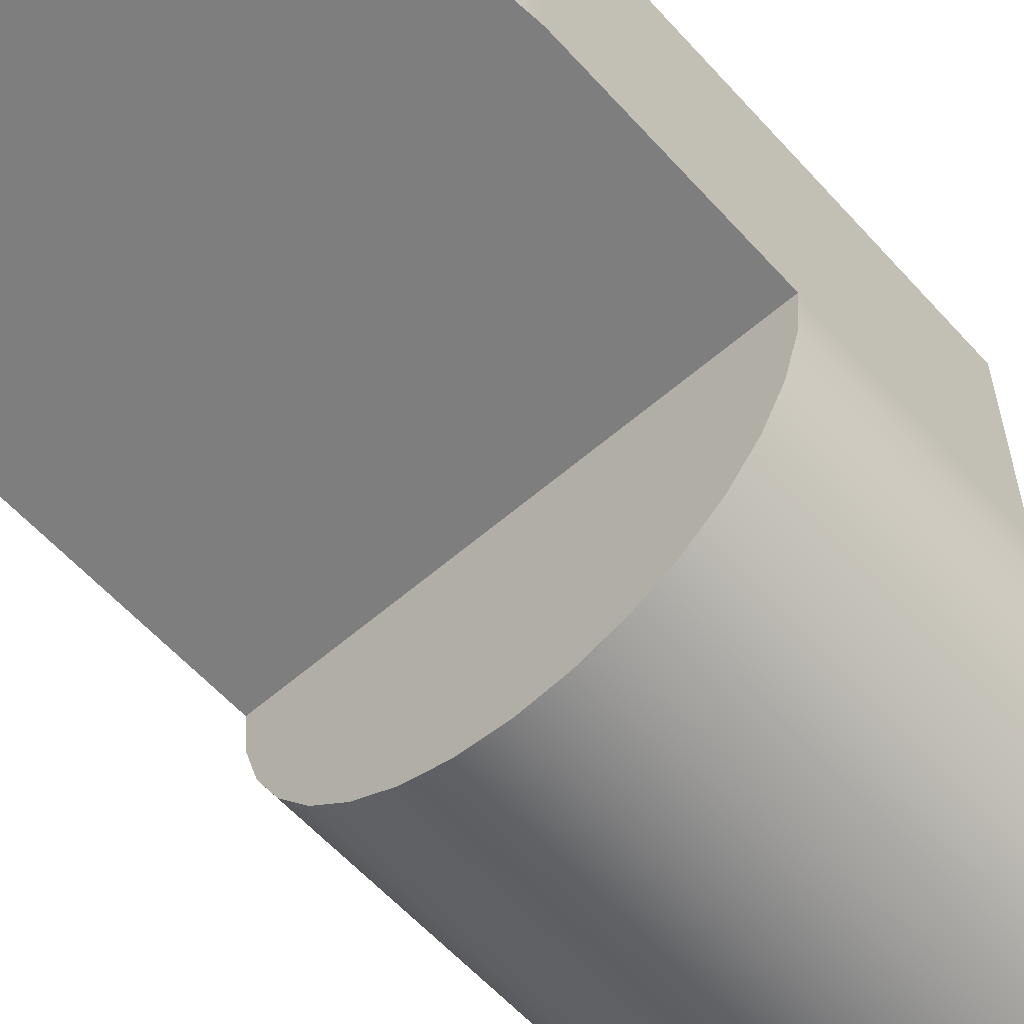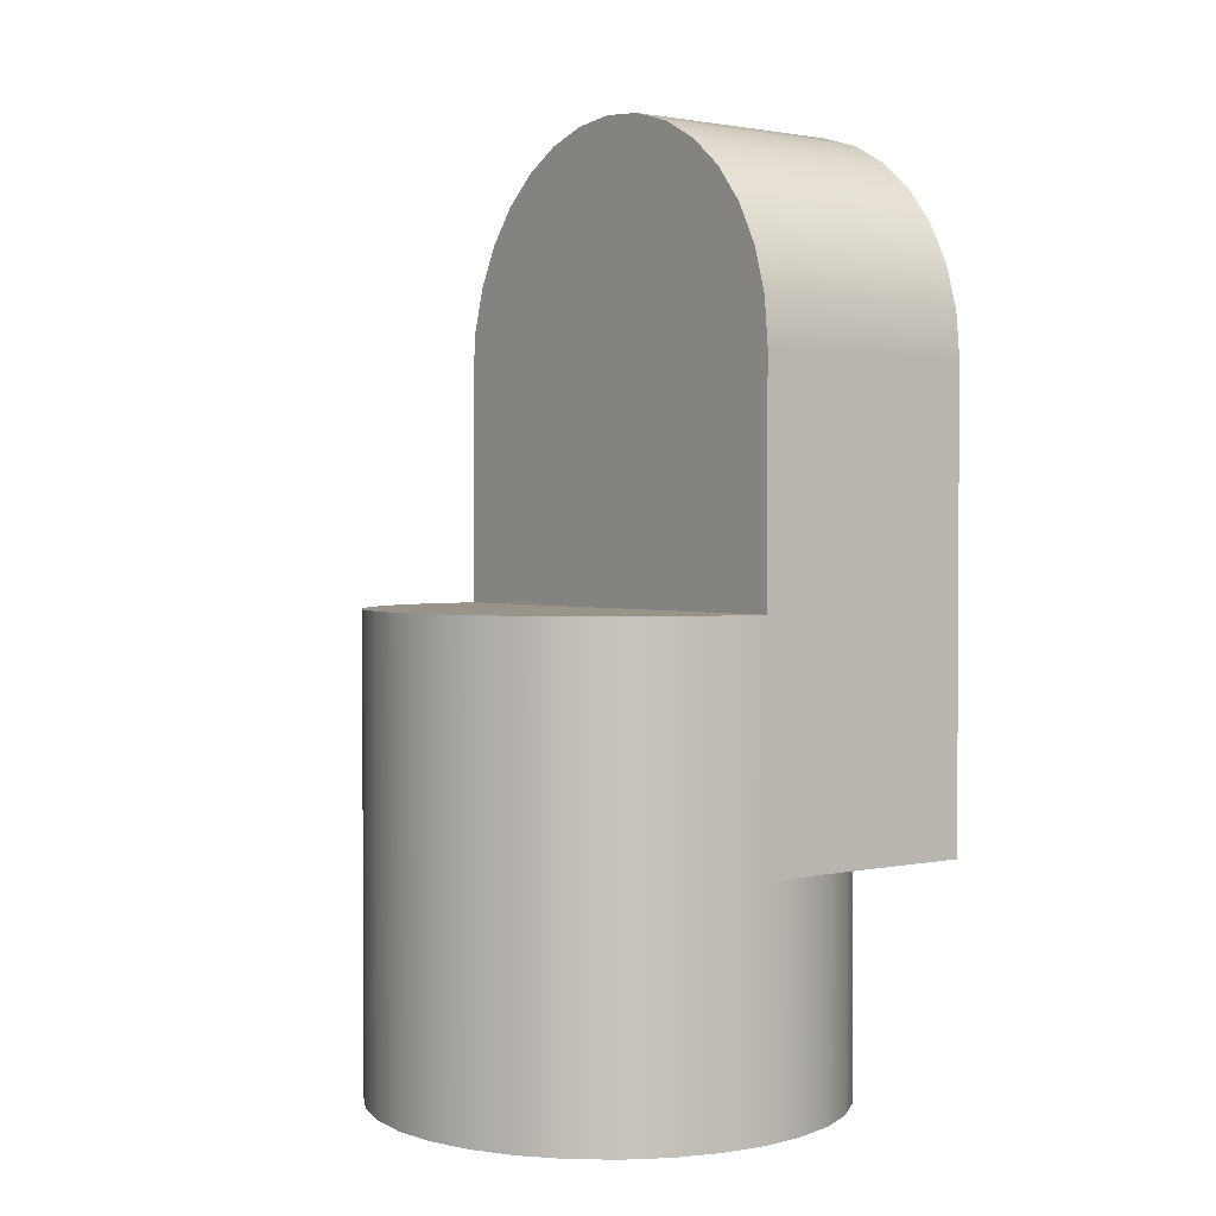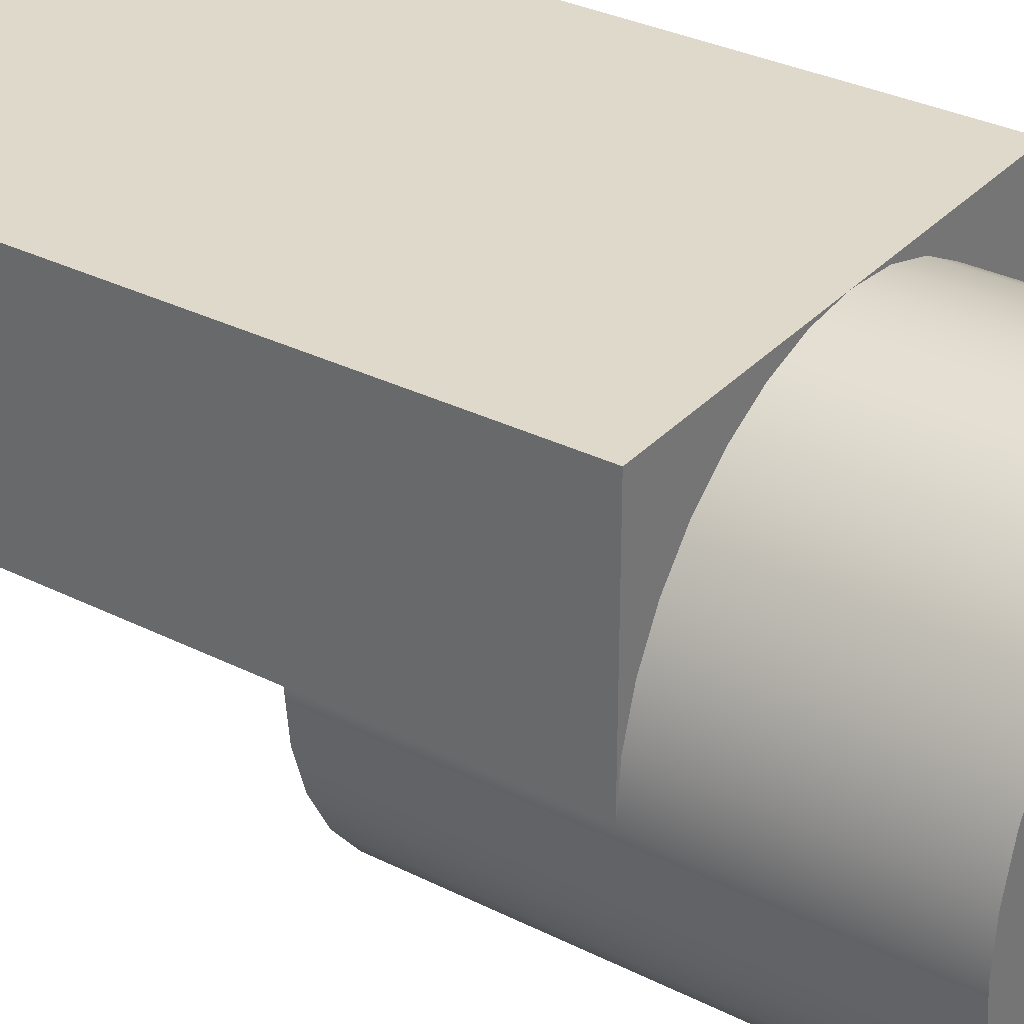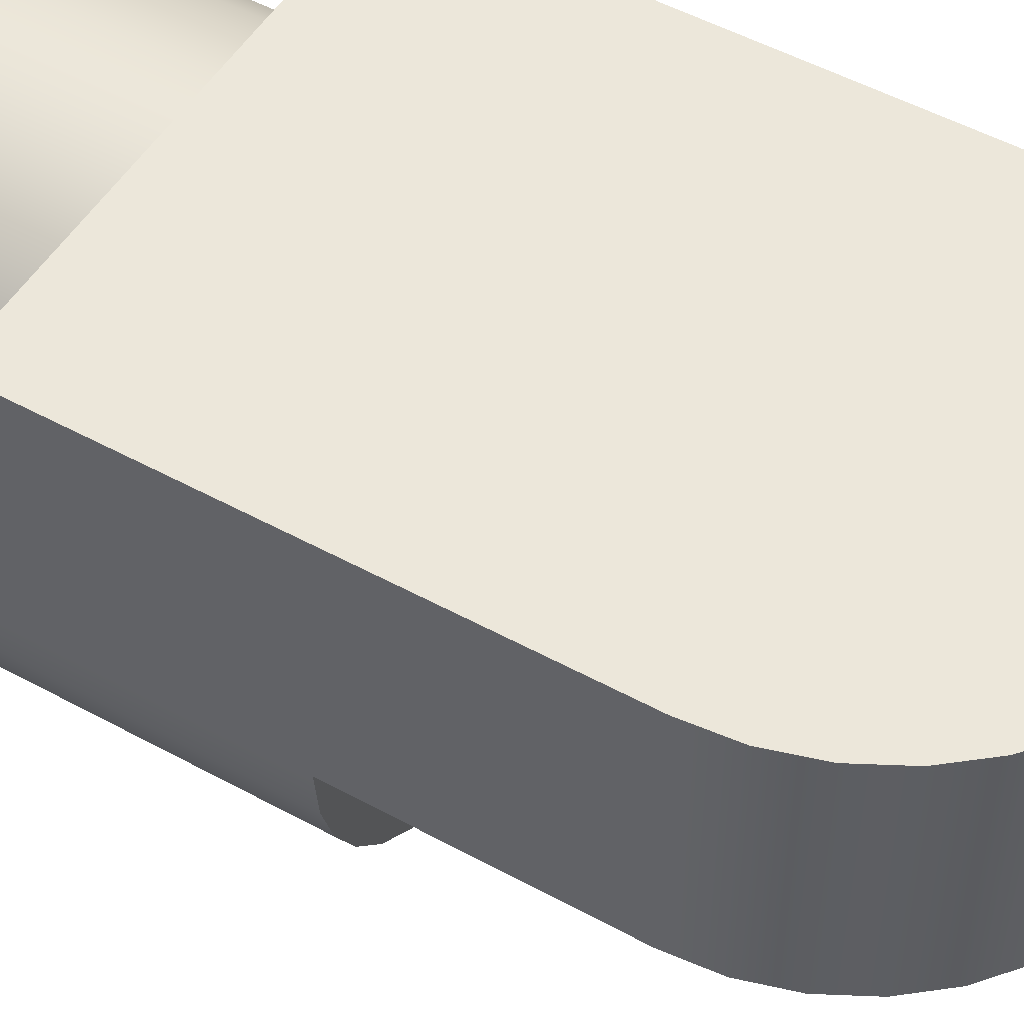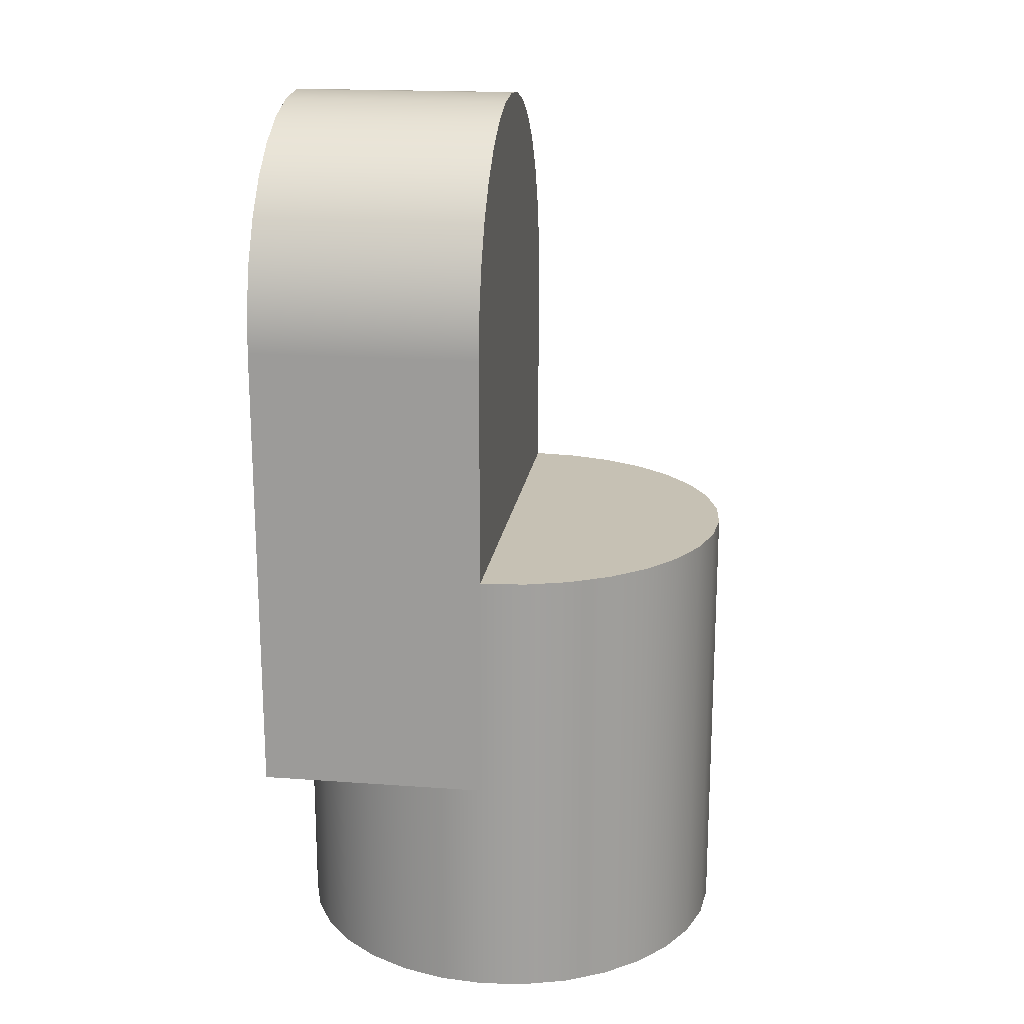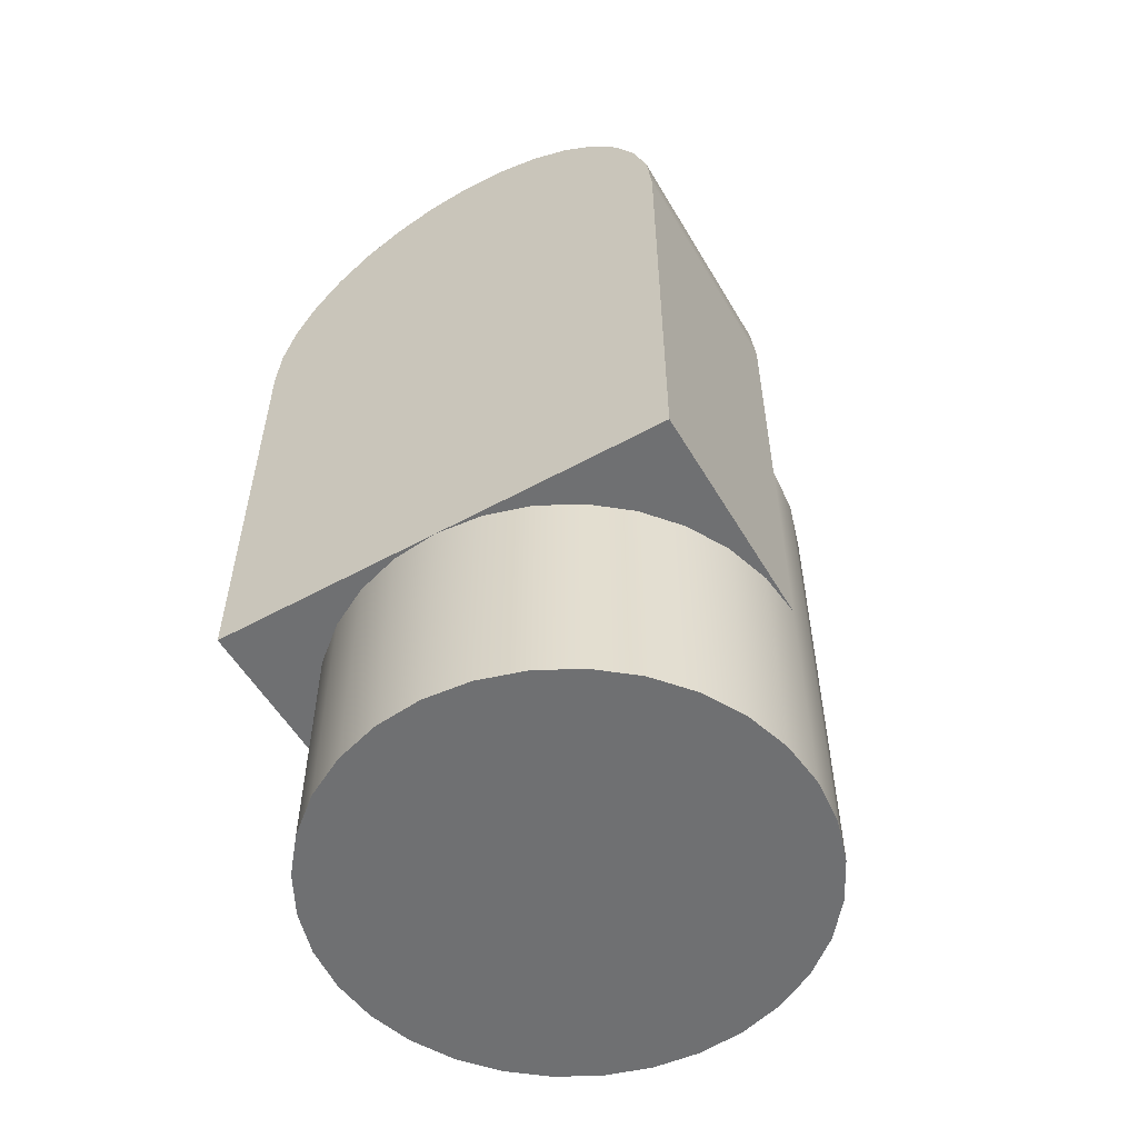
<metadata>
{"format":"obj","ext":"obj","renderer":"f3d","projection":"perspective","resolution":1024,"background":"white","views":[{"elev":-59.4,"azim":-138.3,"up":"+Z"},{"elev":1.8,"azim":-126.5,"up":"+Y"},{"elev":32.3,"azim":-55.0,"up":"+Z"},{"elev":51.7,"azim":120.6,"up":"+Z"},{"elev":18.5,"azim":98.0,"up":"+Y"},{"elev":-54.9,"azim":30.1,"up":"+Y"}]}
</metadata>
<code>
g segment1
v 0.5 1.5 0.5
v 0.5 1.5 -0
v 0.4904 1.598 -0
v 0.4619 1.691 -0
v 0.4157 1.778 -0
v 0.3536 1.854 -0
v 0.2778 1.916 -0
v 0.1913 1.962 -0
v 0.09755 1.99 -0
v 0 2 -0
v -0.09755 1.99 -0
v -0.1913 1.962 -0
v -0.2778 1.916 -0
v -0.3536 1.854 -0
v -0.4157 1.778 -0
v -0.4619 1.691 -0
v -0.4904 1.598 -0
v -0.5 1.5 -0
v -0.5 1.5 0.5
v -0.4904 1.598 0.5
v -0.4619 1.691 0.5
v -0.4157 1.778 0.5
v -0.3536 1.854 0.5
v -0.2778 1.916 0.5
v -0.1913 1.962 0.5
v -0.09755 1.99 0.5
v 0 2 0.5
v 0.09755 1.99 0.5
v 0.1913 1.962 0.5
v 0.2778 1.916 0.5
v 0.3536 1.854 0.5
v 0.4157 1.778 0.5
v 0.4619 1.691 0.5
v 0.4904 1.598 0.5
v 0.5 1 -0
v -0.5 1 -0
v -0.5 0.5 0.5
v 0 0.5 0.5
v 0.5 0.5 0.5
v 0.4904 1 -0.09755
v 0.4619 1 -0.1913
v 0.4157 1 -0.2778
v 0.3536 1 -0.3536
v 0.2778 1 -0.4157
v 0.1913 1 -0.4619
v 0.09755 1 -0.4904
v 0 1 -0.5
v -0.09755 1 -0.4904
v -0.1913 1 -0.4619
v -0.2778 1 -0.4157
v -0.3536 1 -0.3536
v -0.4157 1 -0.2778
v -0.4619 1 -0.1913
v -0.4904 1 -0.09755
v -0.5 0.5 -0
v -0.4904 0.5 0.09755
v -0.4619 0.5 0.1913
v -0.4157 0.5 0.2778
v -0.3536 0.5 0.3536
v -0.2778 0.5 0.4157
v -0.1913 0.5 0.4619
v -0.09755 0.5 0.4904
v 0.09755 0.5 0.4904
v 0.1913 0.5 0.4619
v 0.2778 0.5 0.4157
v 0.3536 0.5 0.3536
v 0.4157 0.5 0.2778
v 0.4619 0.5 0.1913
v 0.4904 0.5 0.09755
v 0.5 0.5 -0
v 0.5 0 -0
v 0.4904 -0 -0.09755
v 0.4619 -0 -0.1913
v 0.4157 -0 -0.2778
v 0.3536 -0 -0.3536
v 0.2778 -0 -0.4157
v 0.1913 -0 -0.4619
v 0.09755 -0 -0.4904
v -0 -0 -0.5
v -0.09755 -0 -0.4904
v -0.1913 -0 -0.4619
v -0.2778 -0 -0.4157
v -0.3536 -0 -0.3536
v -0.4157 -0 -0.2778
v -0.4619 -0 -0.1913
v -0.4904 -0 -0.09755
v -0.5 0 -0
v -0.4904 0 0.09755
v -0.4619 0 0.1913
v -0.4157 0 0.2778
v -0.3536 0 0.3536
v -0.2778 0 0.4157
v -0.1913 0 0.4619
v -0.09755 0 0.4904
v 0 0 0.5
v 0.09755 0 0.4904
v 0.1913 0 0.4619
v 0.2778 0 0.4157
v 0.3536 0 0.3536
v 0.4157 0 0.2778
v 0.4619 0 0.1913
v 0.4904 0 0.09755
f 1 2 34
f 34 2 3
f 34 3 33
f 33 3 4
f 33 4 32
f 32 4 5
f 32 5 31
f 31 5 6
f 31 6 30
f 30 6 7
f 30 7 29
f 29 7 8
f 29 8 28
f 28 8 9
f 28 9 27
f 27 9 10
f 27 10 26
f 26 10 11
f 26 11 25
f 25 11 12
f 25 12 24
f 24 12 13
f 24 13 23
f 23 13 14
f 23 14 22
f 22 14 15
f 22 15 21
f 21 15 16
f 21 16 20
f 20 16 17
f 20 17 19
f 19 17 18
f 3 2 18
f 18 2 35
f 18 35 36
f 18 17 3
f 3 17 4
f 4 17 16
f 4 16 5
f 5 16 15
f 5 15 6
f 6 15 14
f 6 14 13
f 6 13 7
f 7 13 12
f 7 12 8
f 8 12 9
f 9 12 11
f 9 11 10
f 19 37 20
f 20 37 21
f 21 37 22
f 22 37 38
f 22 38 1
f 1 38 39
f 1 34 22
f 22 34 33
f 22 33 32
f 22 32 23
f 23 32 31
f 23 31 24
f 24 31 30
f 24 30 25
f 25 30 29
f 25 29 28
f 27 26 28
f 28 26 25
f 36 35 54
f 54 35 40
f 54 40 53
f 53 40 41
f 53 41 52
f 52 41 42
f 52 42 51
f 51 42 43
f 51 43 50
f 50 43 44
f 50 44 49
f 49 44 45
f 49 45 48
f 48 45 46
f 48 46 47
f 55 56 37
f 37 56 57
f 37 57 58
f 58 59 37
f 37 59 60
f 37 60 61
f 61 62 37
f 37 62 38
f 38 63 39
f 39 63 64
f 39 64 65
f 65 66 39
f 39 66 67
f 39 67 68
f 68 69 39
f 39 69 70
f 55 37 36
f 36 37 19
f 36 19 18
f 70 35 39
f 39 35 1
f 1 35 2
f 102 71 70
f 70 71 72
f 70 72 40
f 40 72 41
f 41 72 73
f 41 73 42
f 42 73 74
f 42 74 43
f 43 74 75
f 43 75 44
f 44 75 76
f 44 76 45
f 45 76 77
f 45 77 46
f 46 77 78
f 46 78 47
f 47 78 79
f 47 79 48
f 48 79 80
f 48 80 49
f 49 80 81
f 49 81 50
f 50 81 82
f 50 82 51
f 51 82 83
f 51 83 52
f 52 83 84
f 52 84 53
f 53 84 85
f 53 85 54
f 54 85 86
f 54 86 55
f 55 86 87
f 55 87 56
f 56 87 88
f 56 88 57
f 57 88 89
f 57 89 58
f 58 89 90
f 58 90 59
f 59 90 91
f 59 91 60
f 60 91 92
f 60 92 61
f 61 92 93
f 61 93 62
f 62 93 94
f 62 94 38
f 38 94 95
f 38 95 63
f 63 95 96
f 63 96 64
f 64 96 97
f 64 97 65
f 65 97 98
f 65 98 66
f 66 98 99
f 66 99 67
f 67 99 100
f 67 100 68
f 68 100 101
f 68 101 69
f 69 101 102
f 69 102 70
f 35 70 40
f 55 36 54
f 102 88 71
f 71 88 87
f 71 87 72
f 72 87 86
f 72 86 73
f 73 86 85
f 73 85 74
f 74 85 84
f 74 84 75
f 75 84 83
f 75 83 76
f 76 83 82
f 76 82 77
f 77 82 81
f 77 81 78
f 78 81 80
f 78 80 79
f 88 102 89
f 89 102 101
f 89 101 90
f 90 101 100
f 90 100 91
f 91 100 99
f 91 99 92
f 92 99 98
f 92 98 93
f 93 98 97
f 93 97 94
f 94 97 96
f 94 96 95

</code>
